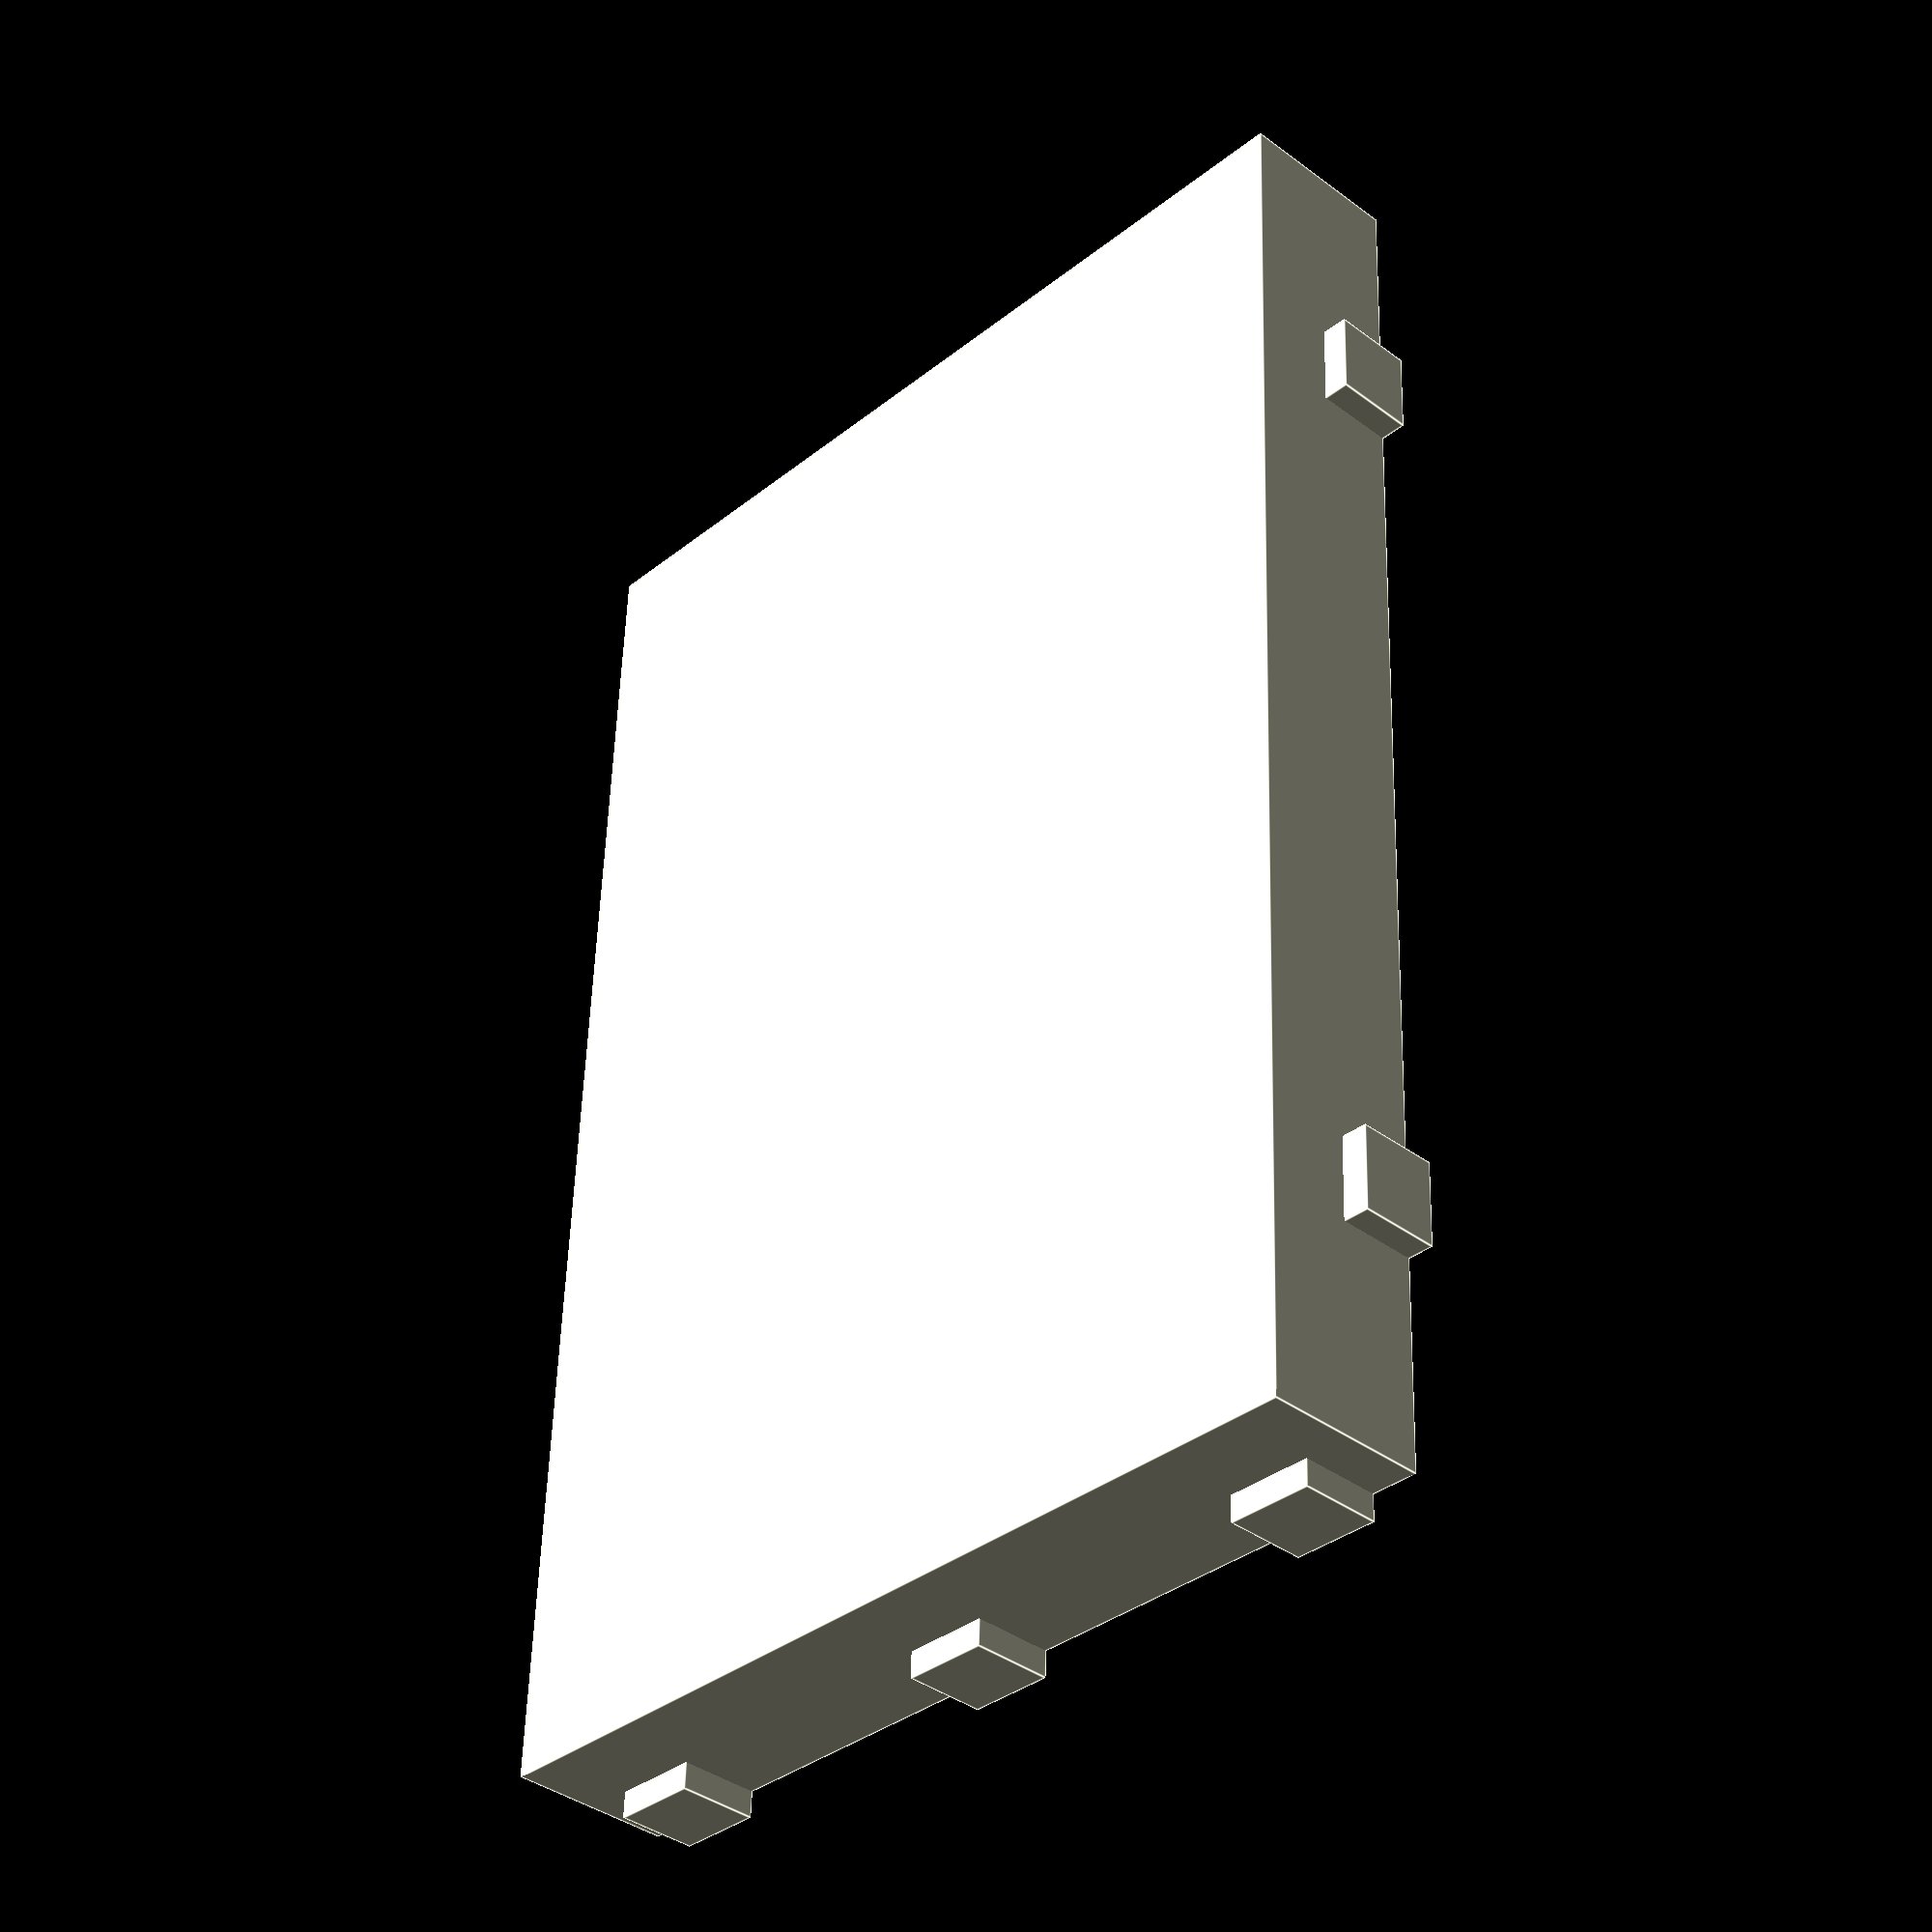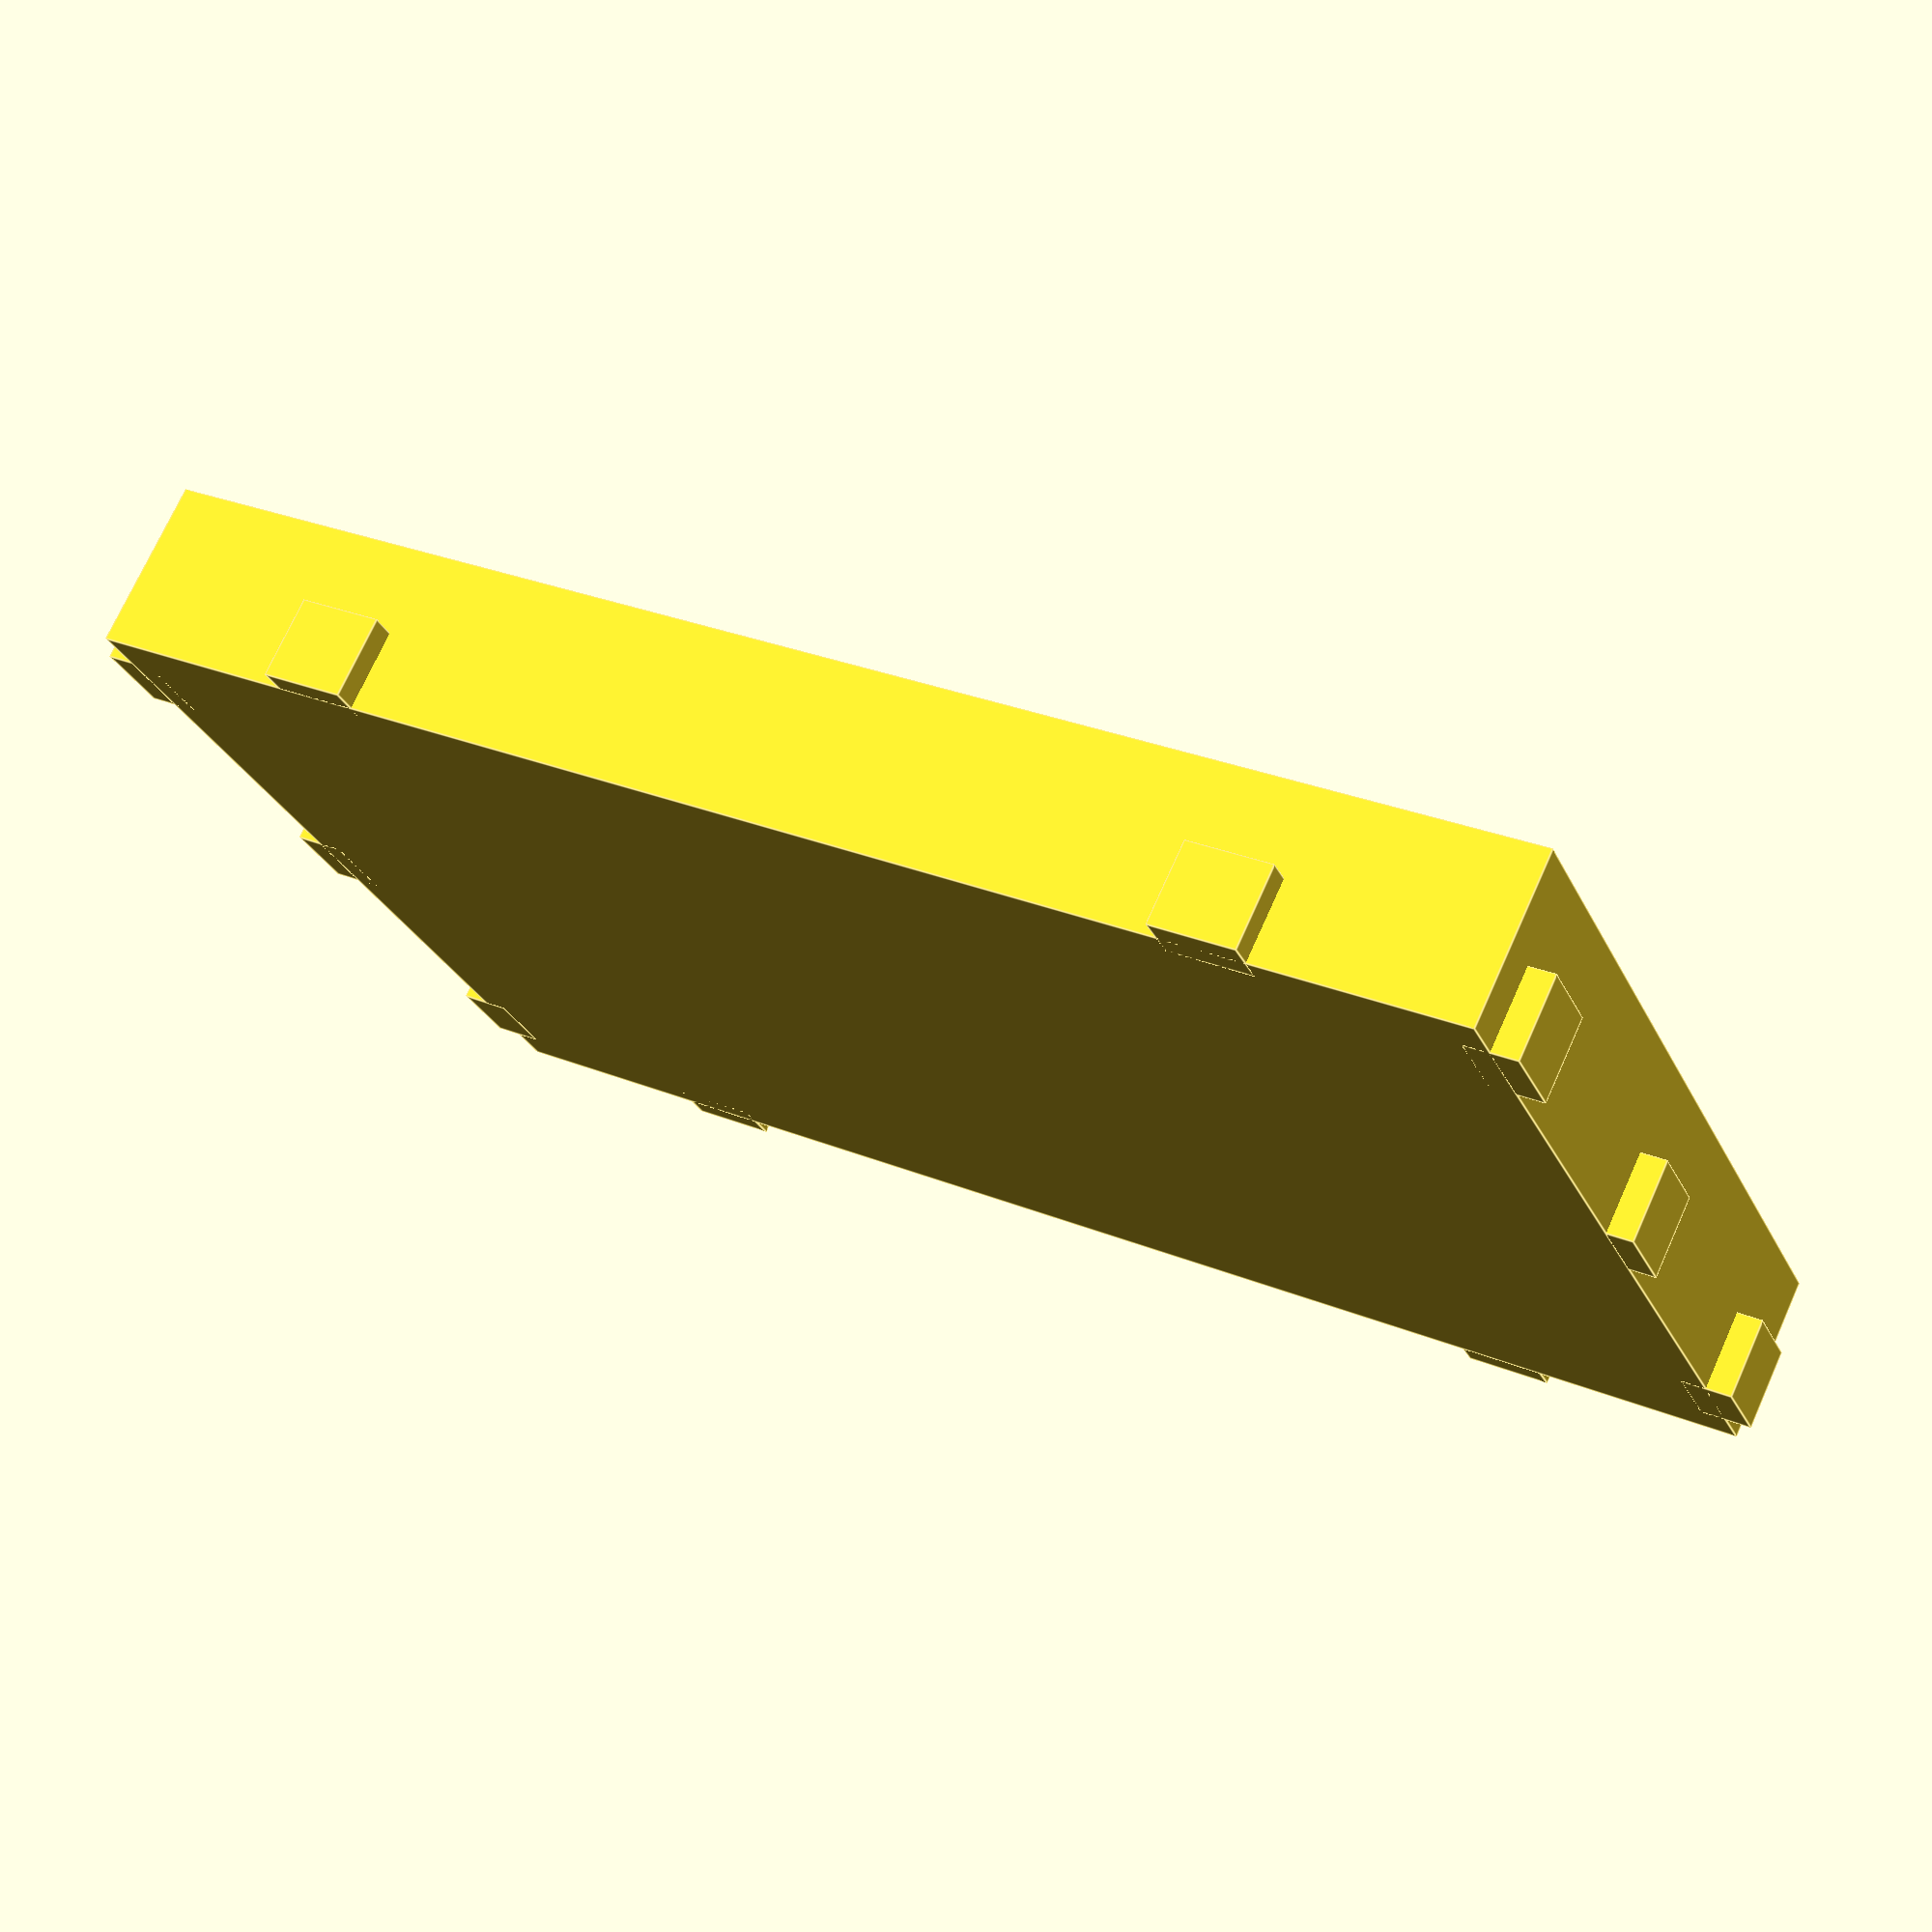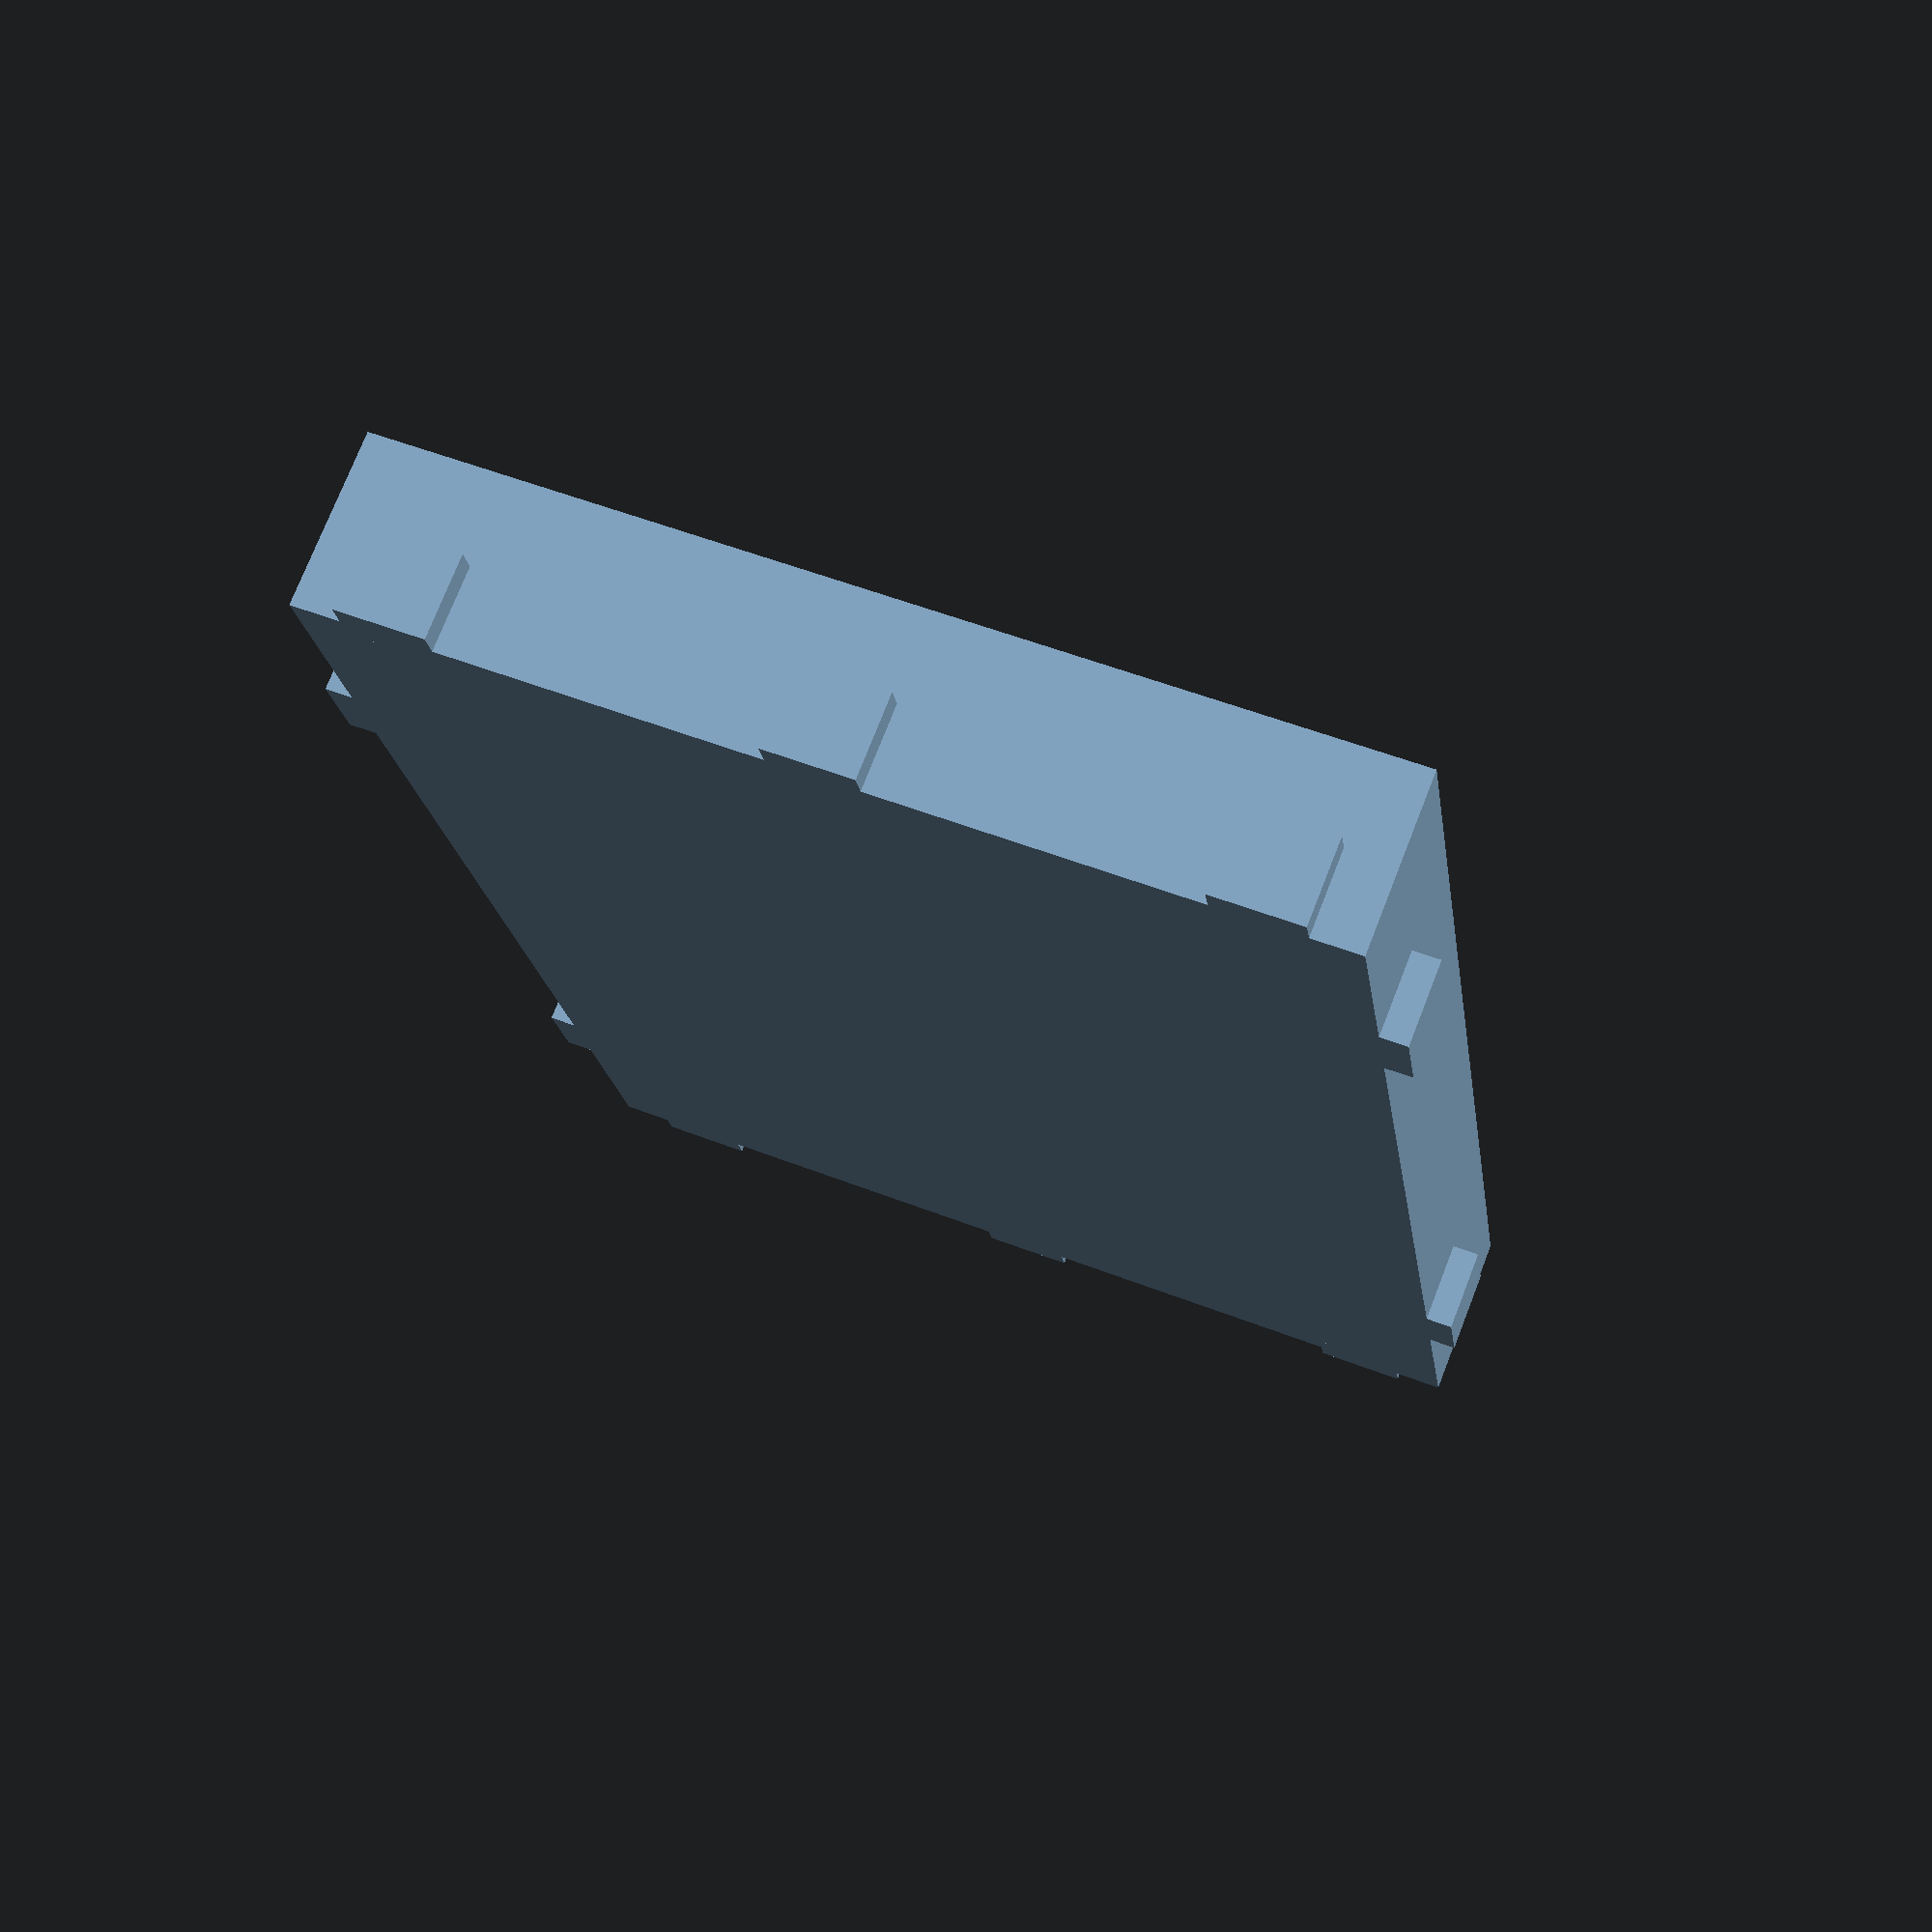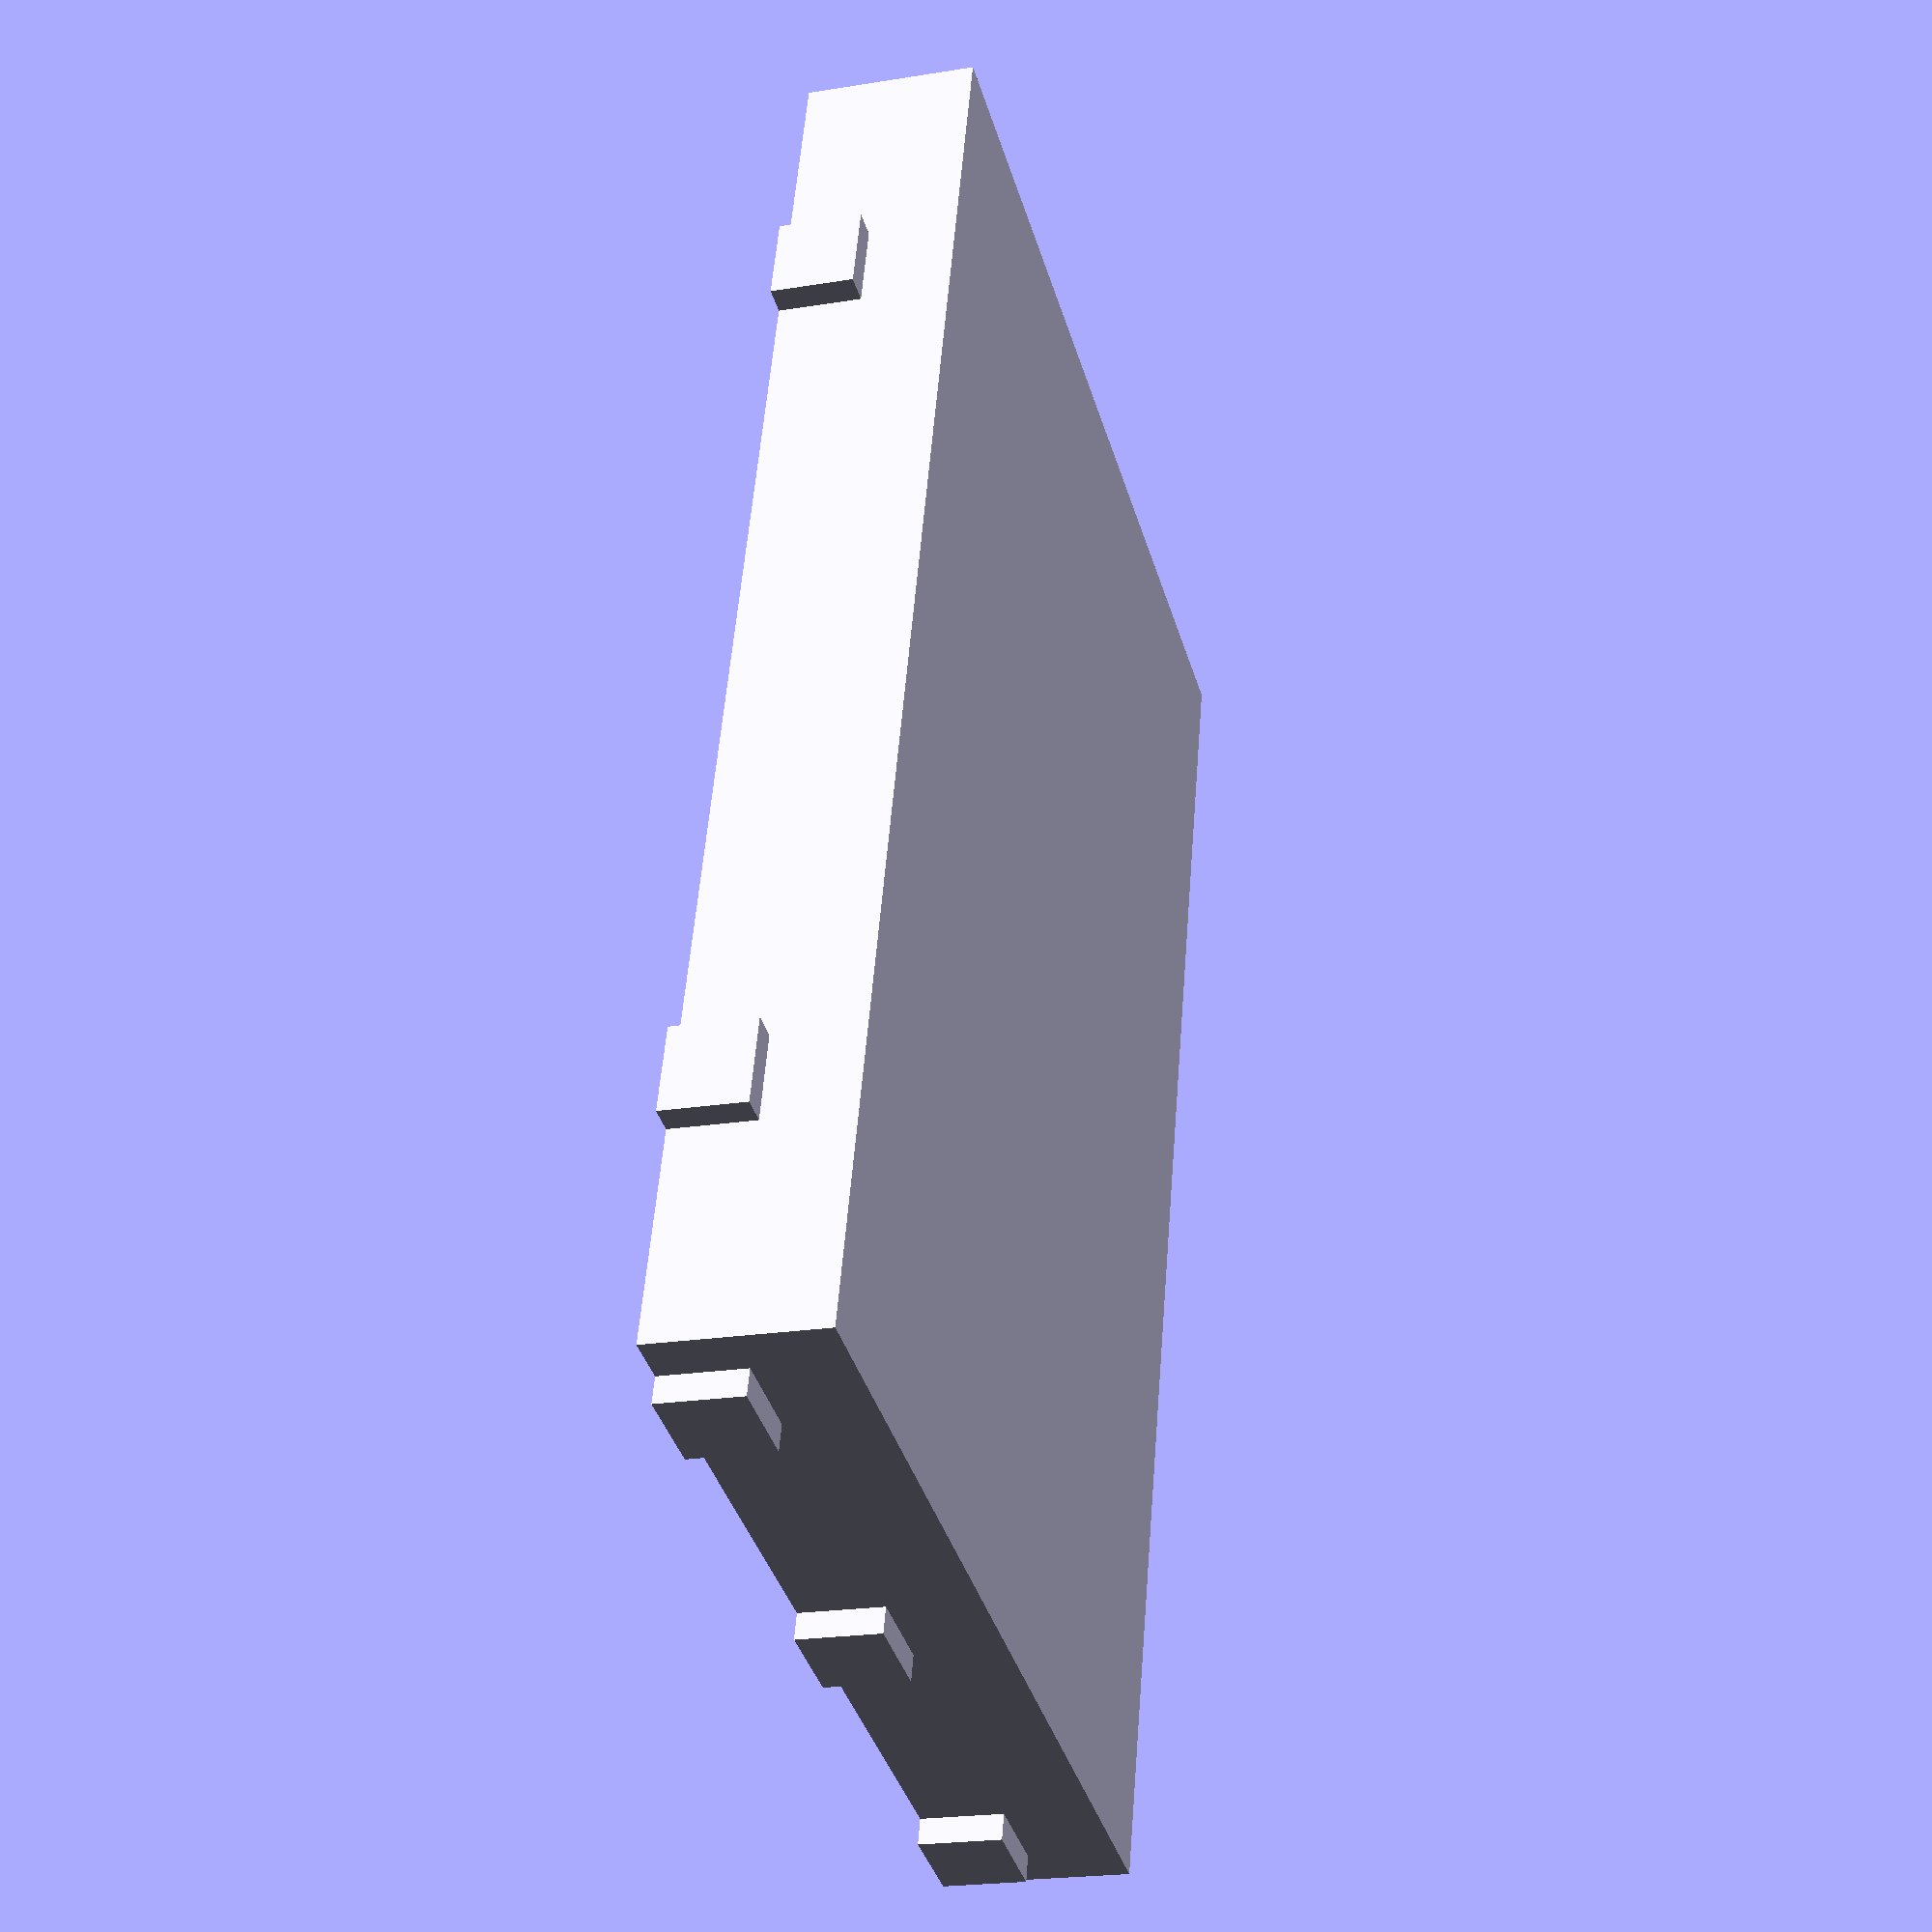
<openscad>
/*
 * Breadboad
 * from: https://github.com/rlerdorf/BBBox
 */

/* [Box dimensions] */
Thick        = 2; // Wall thickness. If you change this you will have to adjust a few things

/* [Box options] */
m           = 0.9; // Tolerance (Panels/rails gap)

/* BreadBoard Mount */
BBMount   =  1;

BBLength  = 82.5;
BBHeight  =  9.5;
BBWidth   = 54.5;
TabWidth  =  4.9; // These tabs tend to vary from one brand to another. Measure carefully!
TabDepth  =  1.5;
TabHeight =  4.6;

XNearTabEdgeDist = 12.0;
XFarTabEdgeDist = 12.0;
YNearTabEdgeDist = 2.7;
YFarTabEdgeDist = 2.7;

BBPosX    = TabDepth; // originally 2
BBPosY    = TabDepth; // originally 2

module BBTabs() {
        union() {
            cube([BBLength, BBWidth, BBHeight]);
            // x-axis (near): near tab
            translate([XNearTabEdgeDist, -TabDepth, 0]) {
                cube([TabWidth, TabDepth*2, TabHeight]);
            }
            // x-axis (near): far tab
            translate([BBLength-TabWidth-XFarTabEdgeDist, -TabDepth, 0]) {
                cube([TabWidth, TabDepth*2, TabHeight]);
            }
            // x-axis (far): near tab
            translate([XNearTabEdgeDist, BBWidth-TabDepth, 0]) {
                cube([TabWidth, TabDepth*2, TabHeight]);
            }
            // x-axis (far): far tab
            translate([BBLength-TabWidth-XFarTabEdgeDist, BBWidth-TabDepth, 0]) {
                cube([TabWidth, TabDepth*2, TabHeight]);
            }
            // y-axis (near): near tab
            translate([-TabDepth, YNearTabEdgeDist, 0]) {
                cube([TabDepth*2, TabWidth, TabHeight]);
            }
            // y-axis (near): middle tab
            translate([-TabDepth, BBWidth/2-TabWidth/2, 0]) {
                cube([TabDepth*2, TabWidth, TabHeight]);
            }
            // y-axis (near): far tab
            translate([-TabDepth, BBWidth-TabWidth-YFarTabEdgeDist, 0]) {
                cube([TabDepth*2, TabWidth, TabHeight]);
            }
            // y-axis (far): near tab
            translate([BBLength-TabDepth, YNearTabEdgeDist, 0]) {
                cube([TabDepth*2, TabWidth, TabHeight]);
            }
            // y-axis (far): middle tab
            translate([BBLength-TabDepth, BBWidth/2-TabWidth/2, 0]) {
                cube([TabDepth*2, TabWidth, TabHeight]);
            }
            // y-axis (far): far tab
            translate([BBLength-TabDepth, BBWidth-TabWidth-YFarTabEdgeDist, 0]) {
                cube([TabDepth*2, TabWidth, TabHeight]);
            }
        }
}

module BB() {
    translate([BBPosX, BBPosY, 0]) {
        BBTabs();
    }
}

if(BBMount==1) {
    translate([BBPosX, BBPosY, 0]) {
        BBTabs();
    }
}

</openscad>
<views>
elev=218.3 azim=272.3 roll=133.5 proj=p view=edges
elev=107.1 azim=22.7 roll=335.8 proj=p view=edges
elev=105.7 azim=98.1 roll=338.7 proj=p view=solid
elev=201.6 azim=105.8 roll=253.8 proj=p view=wireframe
</views>
